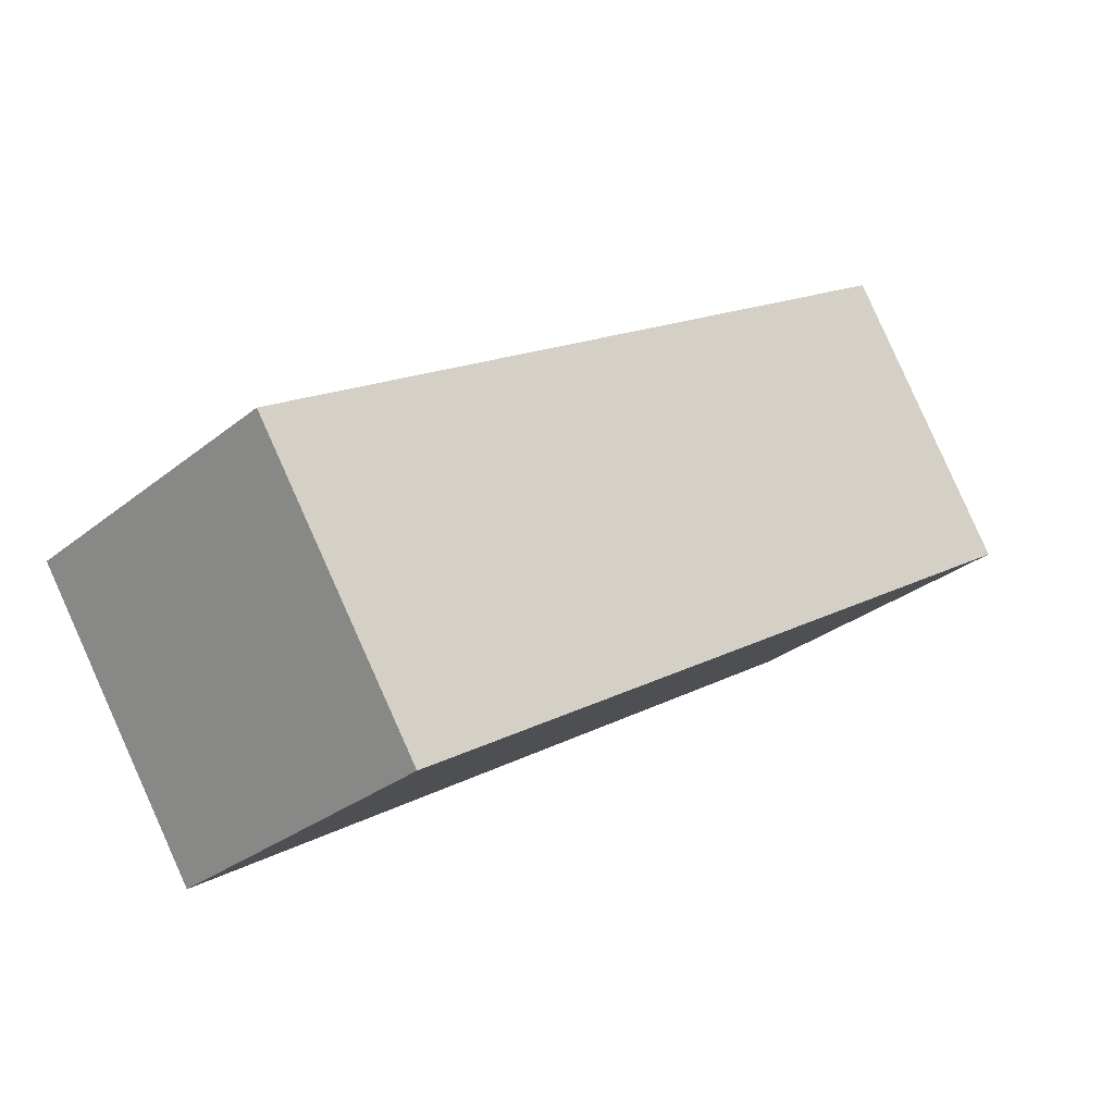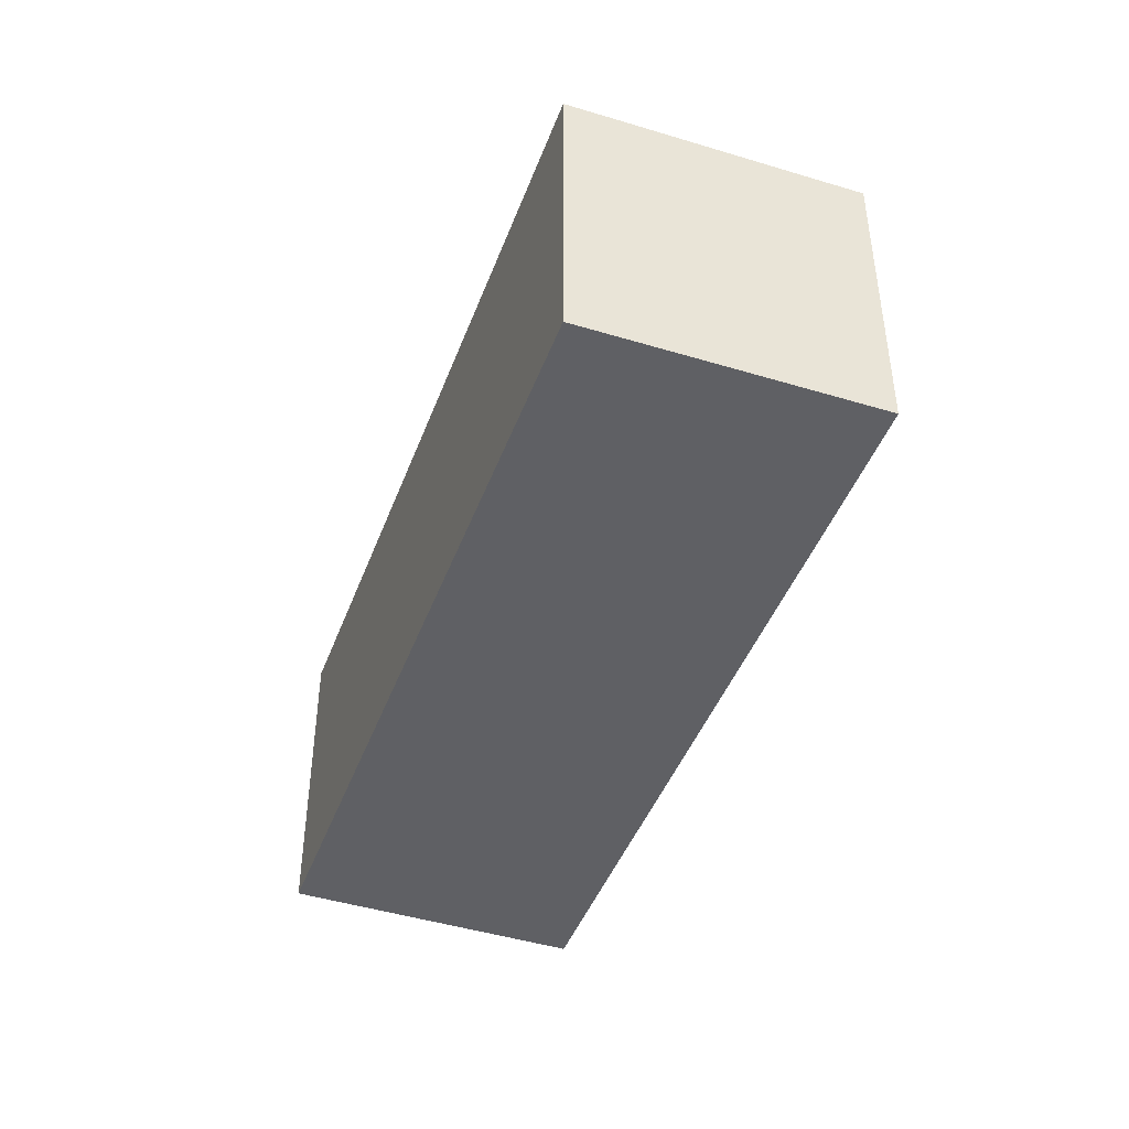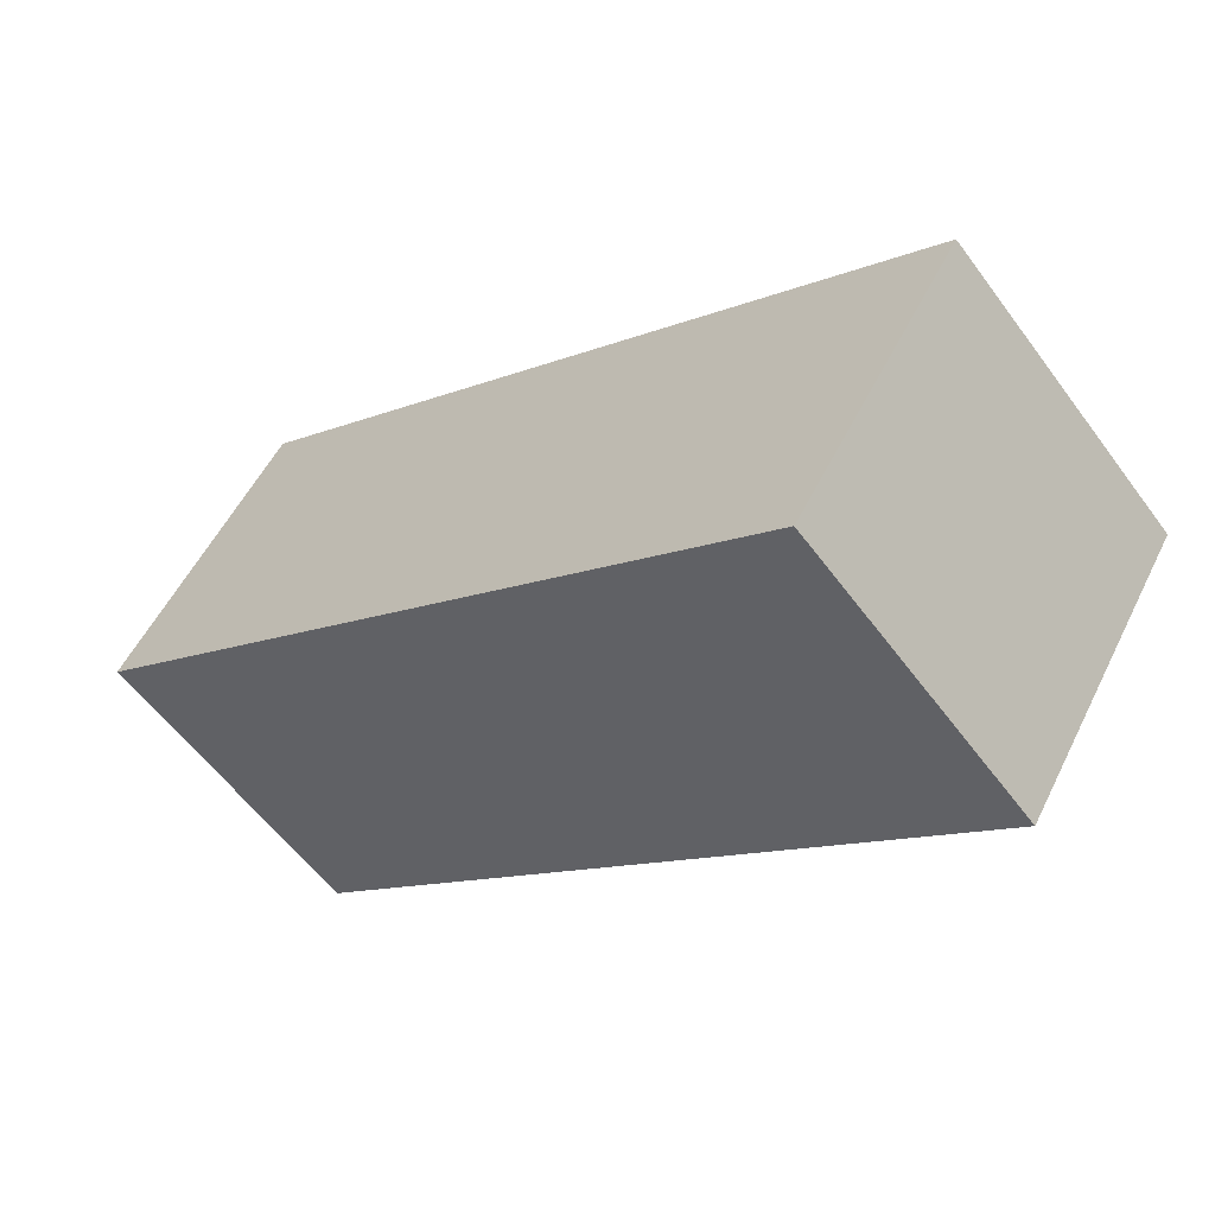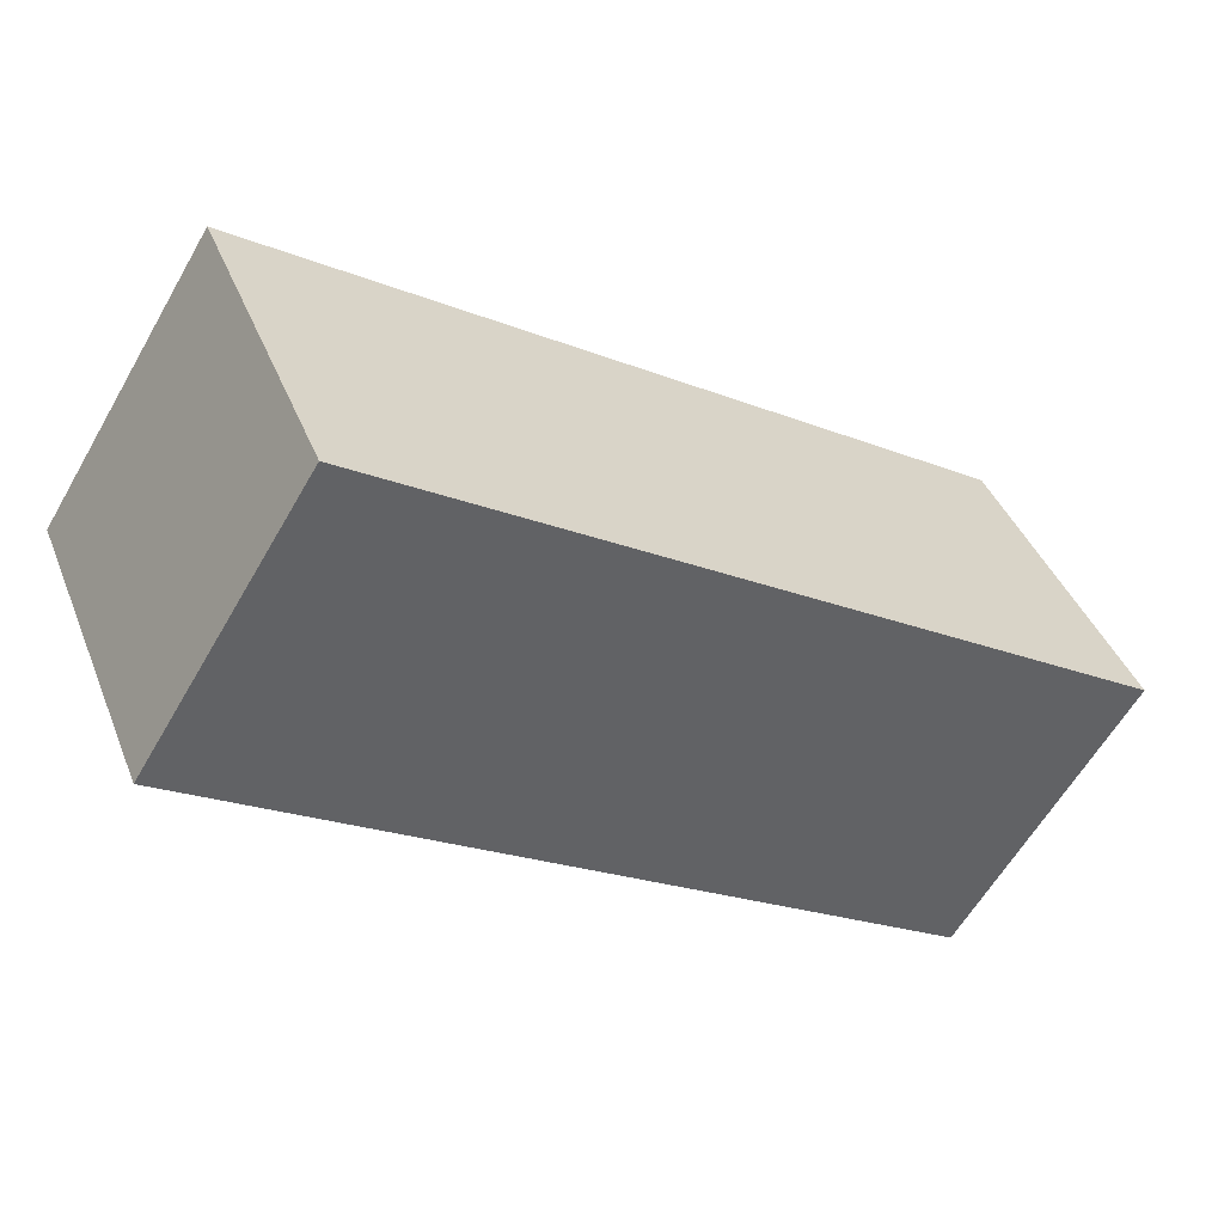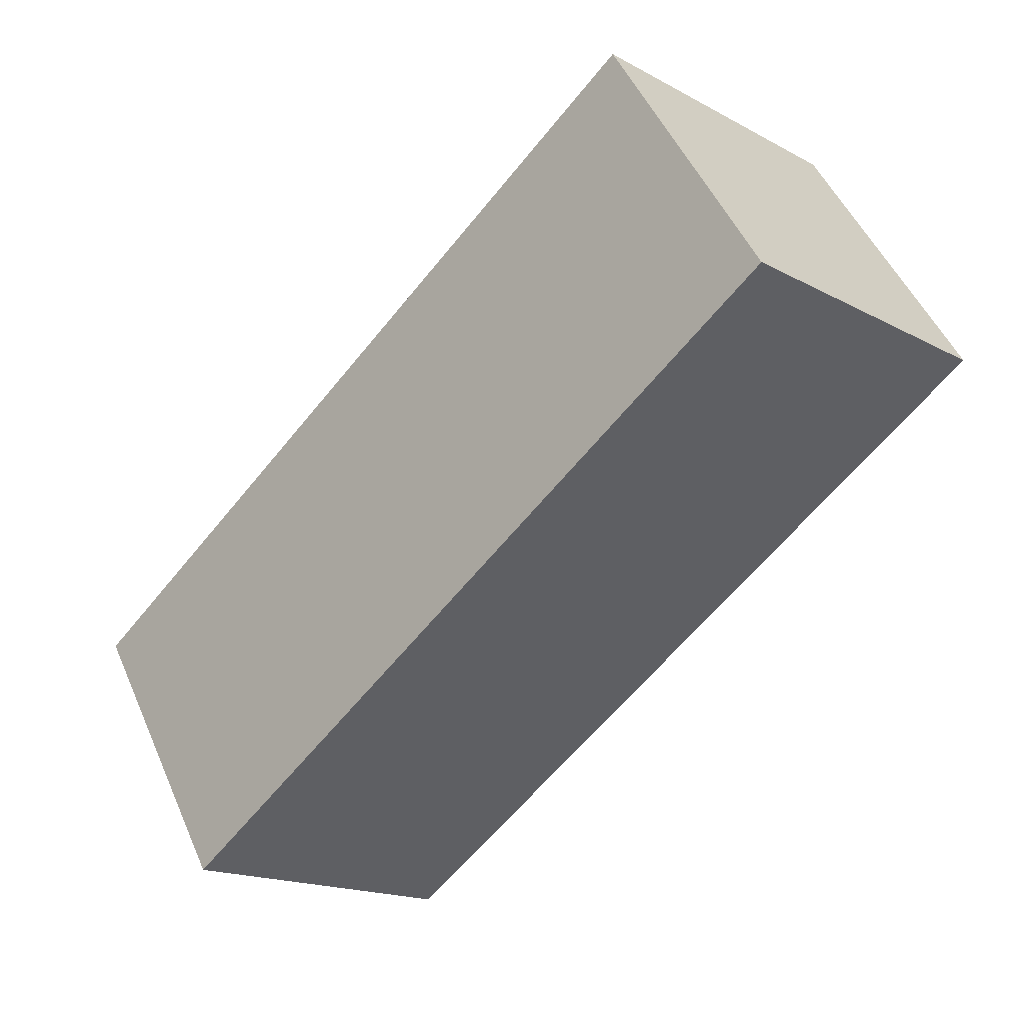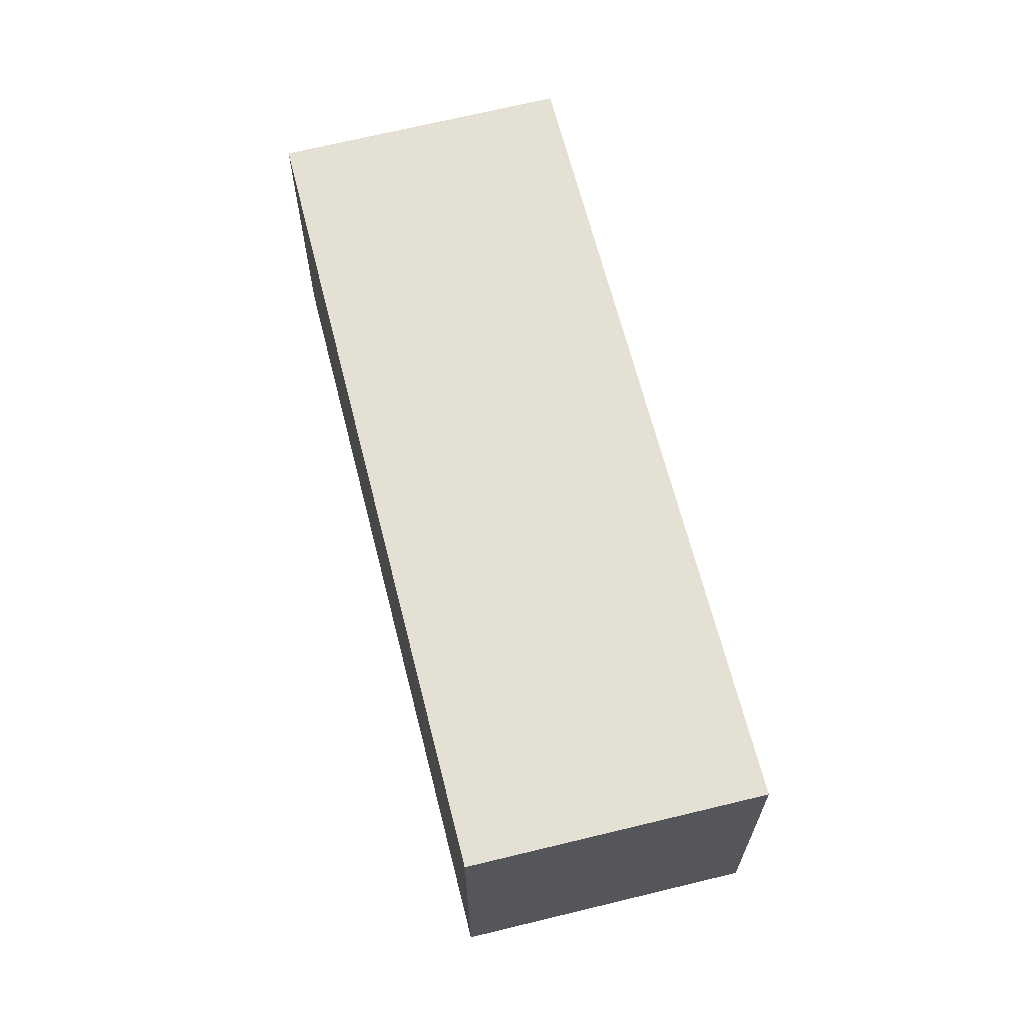
<metadata>
{"format":"obj","ext":"obj","renderer":"f3d","projection":"perspective","resolution":1024,"background":"white","views":[{"elev":-29.3,"azim":-40.4,"up":"+Z"},{"elev":-44.6,"azim":-142.0,"up":"+Y"},{"elev":-57.6,"azim":-143.9,"up":"+Z"},{"elev":41.0,"azim":159.4,"up":"+Z"},{"elev":-17.1,"azim":43.0,"up":"+Z"},{"elev":66.1,"azim":-136.3,"up":"+Y"}]}
</metadata>
<code>
v  5.902 2.14 1.281
v  0 2.14 1.31e-16
v  4.813 2.14 3.018
v  1.106 2.14 -1.73
v  4.813 -1.848e-16 3.018
v  5.902 -7.844e-17 1.281
v  1.106 1.059e-16 -1.73
v  0 0 0
g defaultobject
f 1 2 3
f 2 1 4
f 5 1 3
f 1 5 6
f 6 4 1
f 4 6 7
f 7 2 4
f 2 7 8
f 8 3 2
f 3 8 5
f 8 6 5
f 6 8 7

</code>
